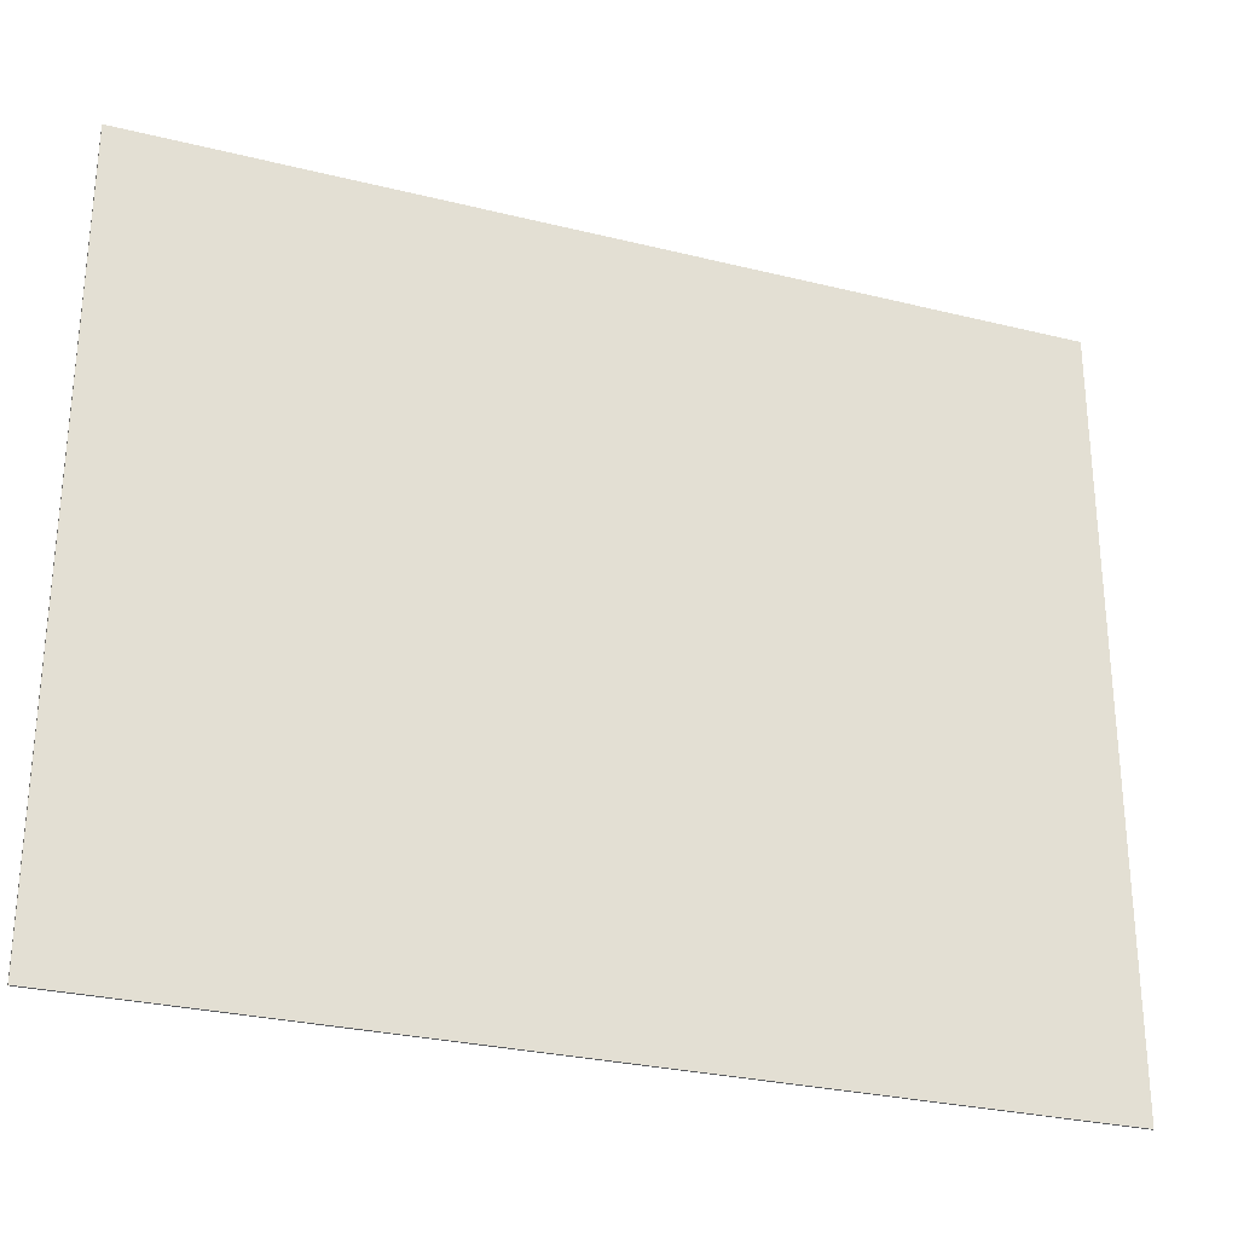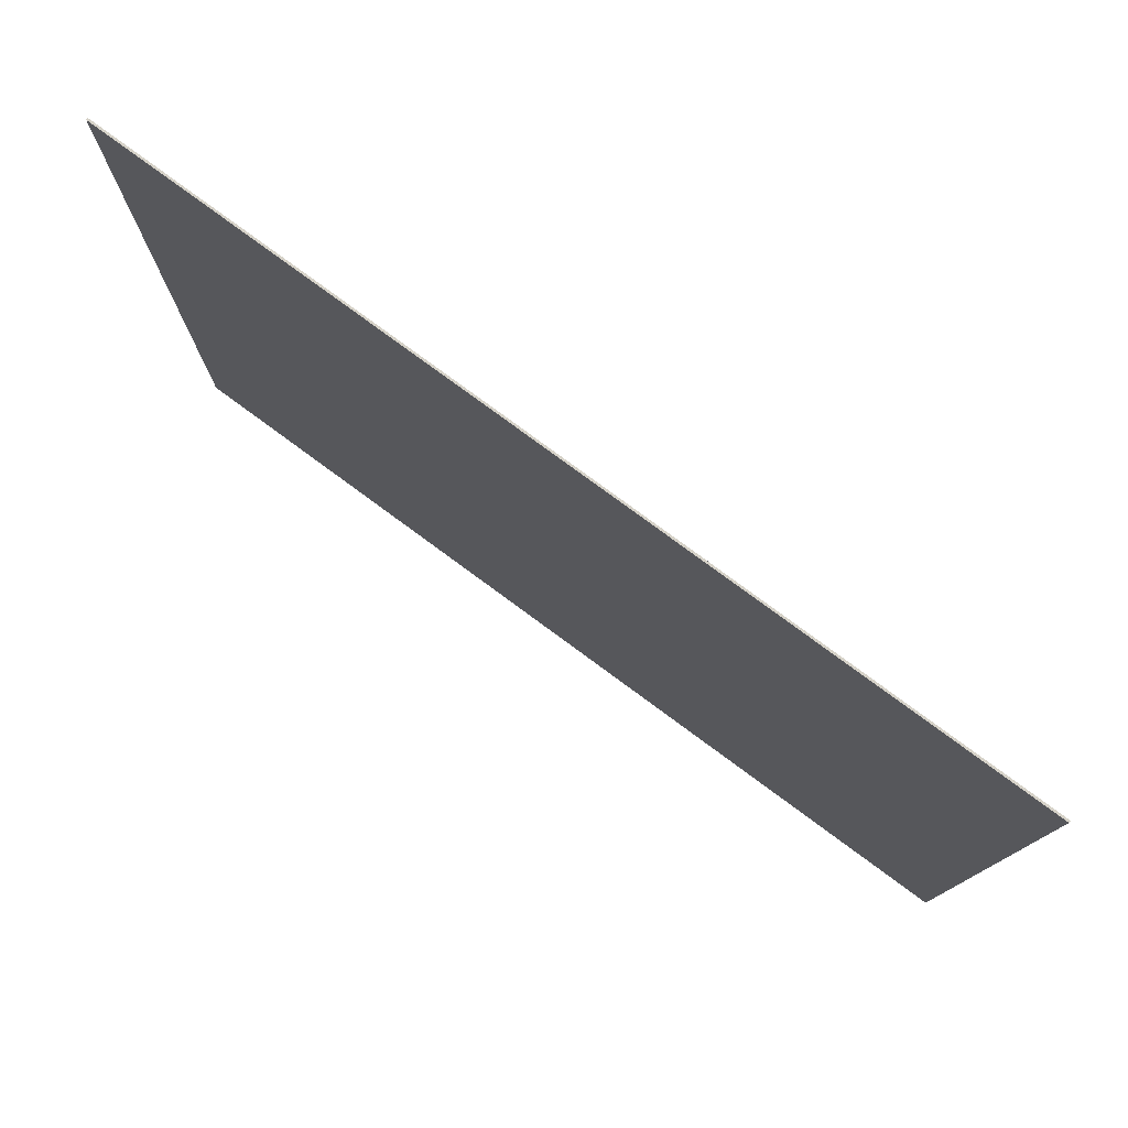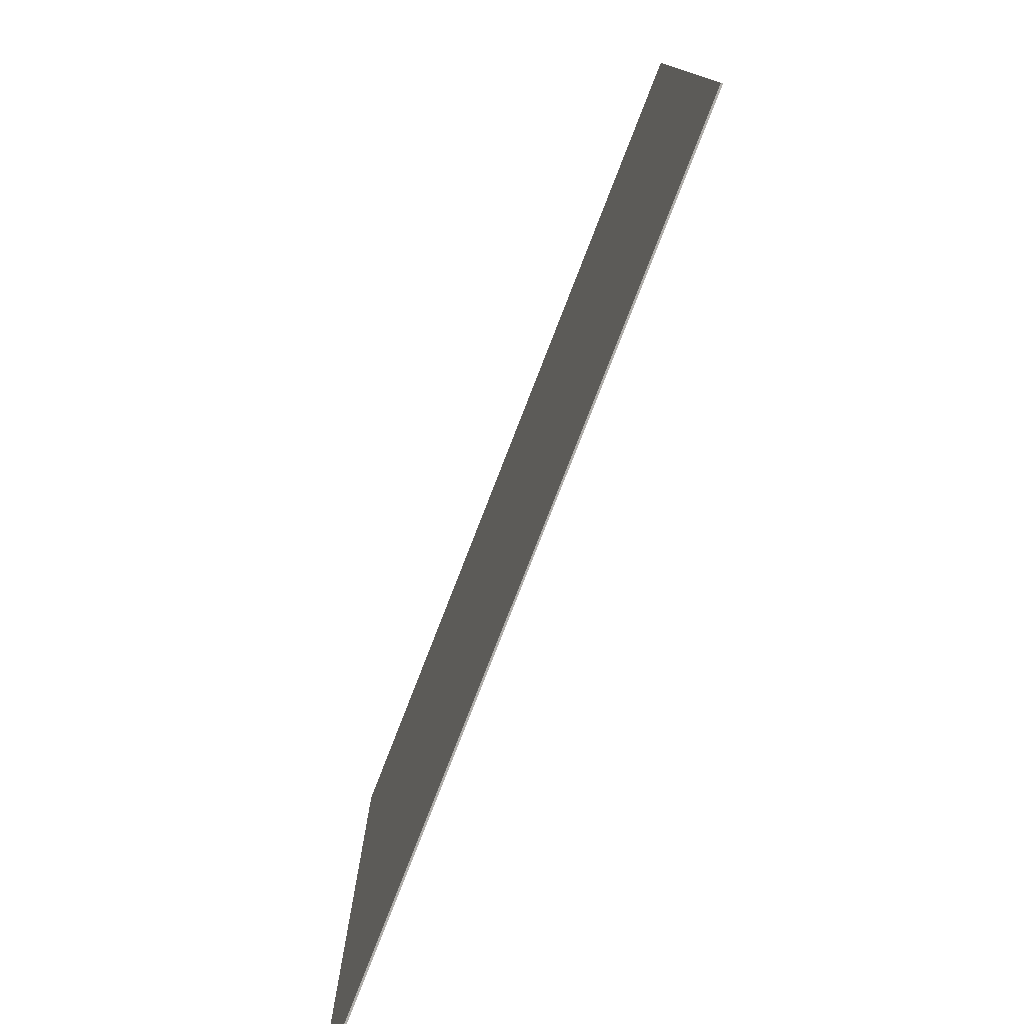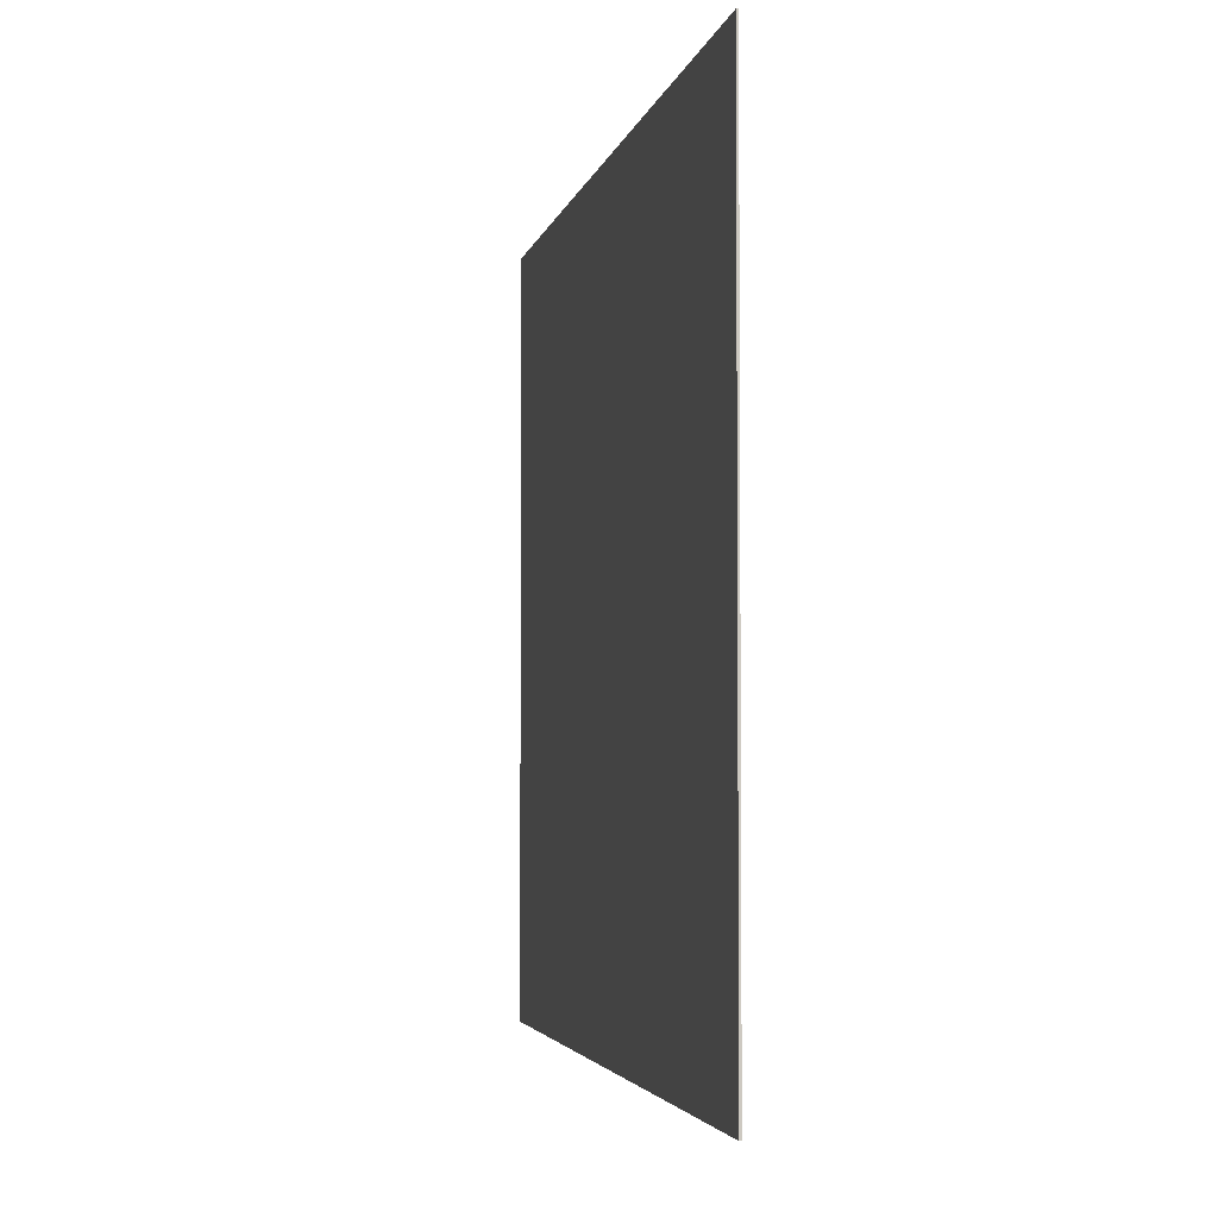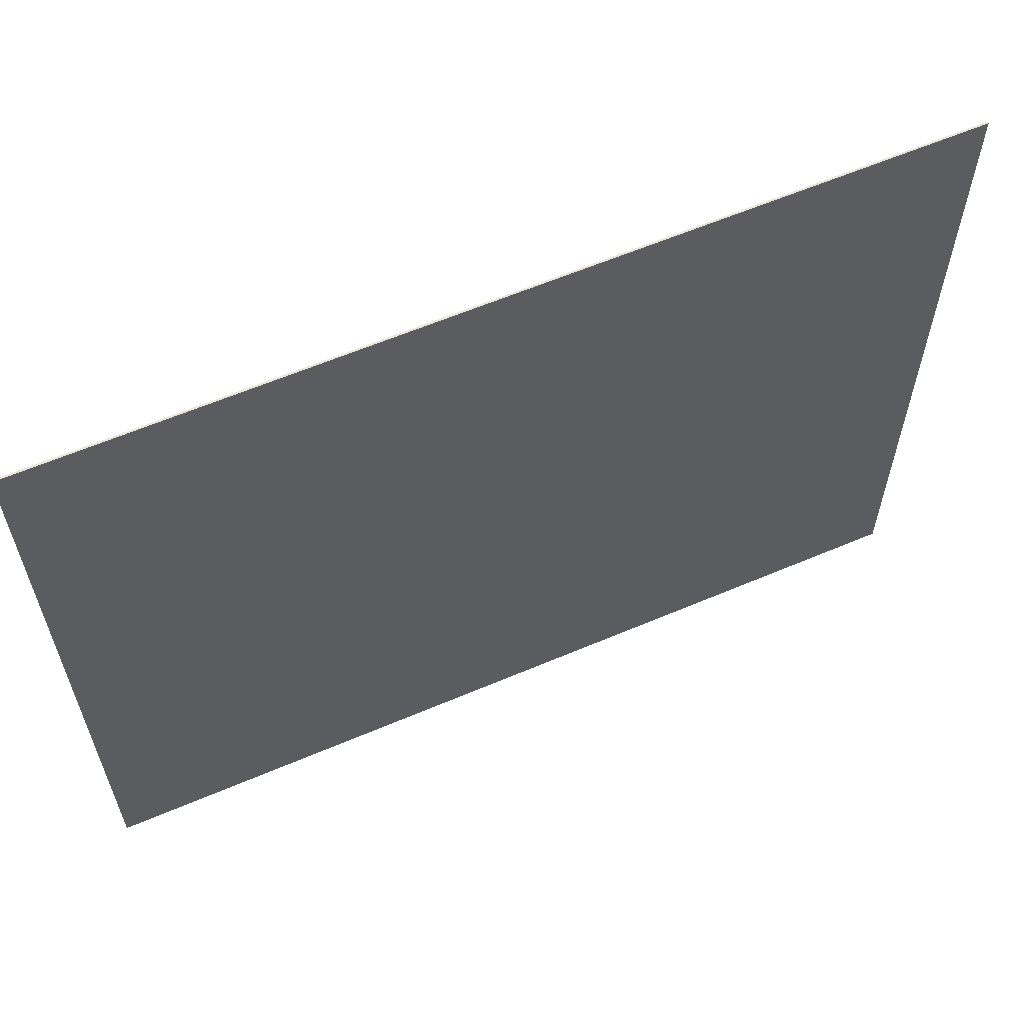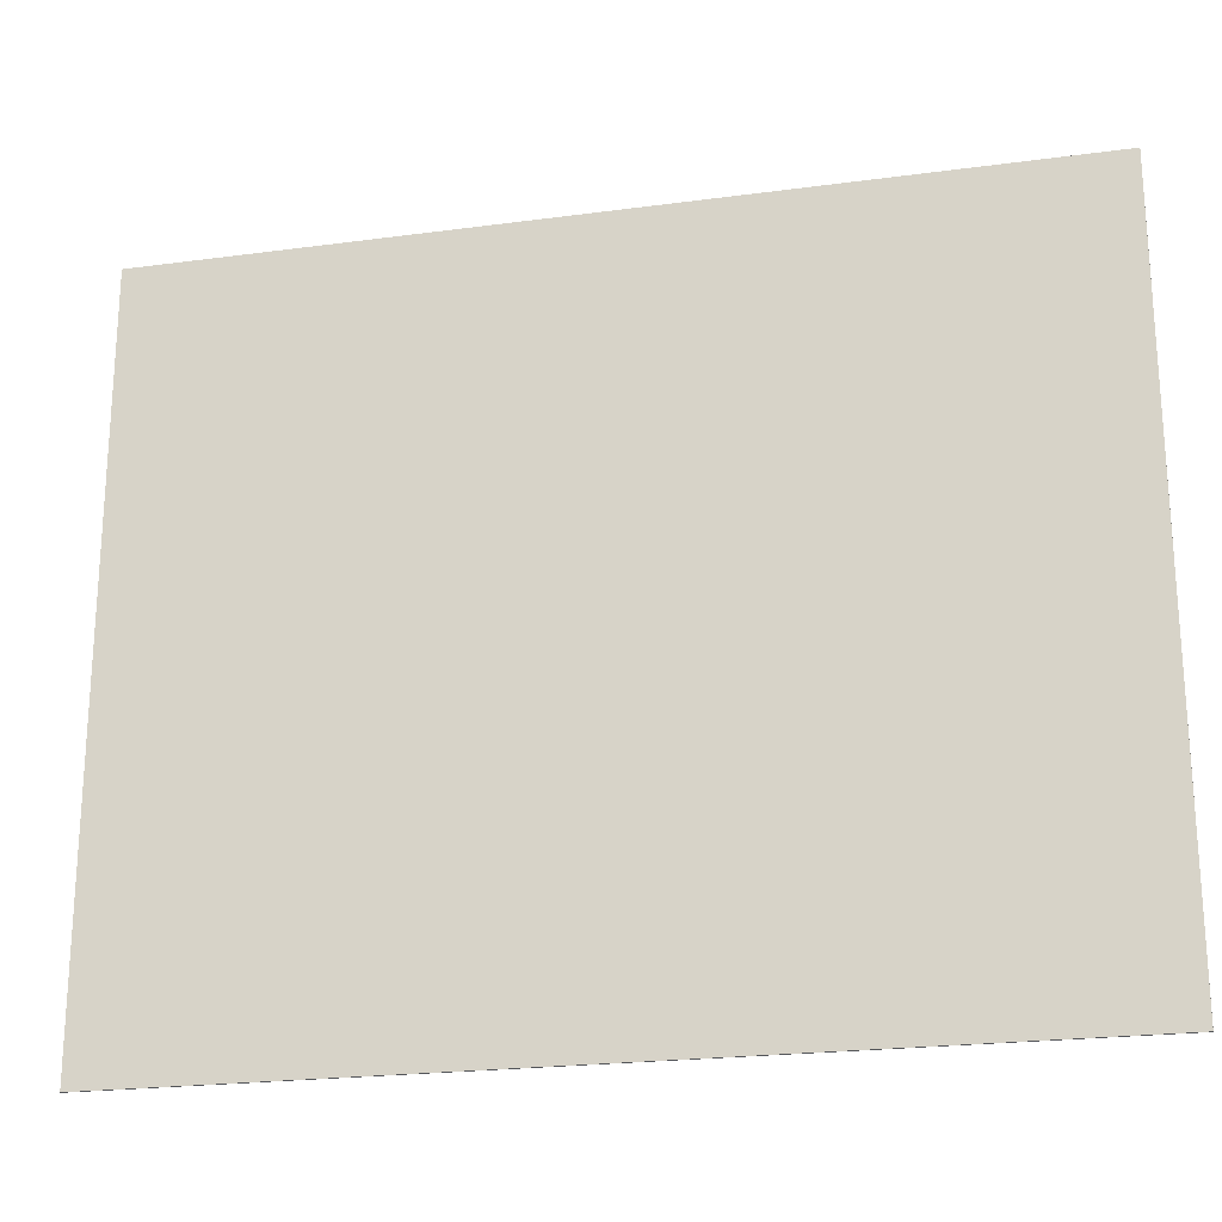
<metadata>
{"format":"obj","ext":"obj","renderer":"f3d","projection":"perspective","resolution":1024,"background":"white","views":[{"elev":-28.3,"azim":-20.6,"up":"+Z"},{"elev":78.1,"azim":36.4,"up":"+Z"},{"elev":-77.9,"azim":68.8,"up":"+Z"},{"elev":-3.5,"azim":79.1,"up":"+Z"},{"elev":60.9,"azim":156.5,"up":"+Z"},{"elev":-22.1,"azim":-166.8,"up":"+Z"}]}
</metadata>
<code>
v -910.7 0 -763.1
v 904.1 0 -763.1
v -910.7 3.3e-13 736.9
v 904.1 3.3e-13 736.9
v -910.7 1.7e-13 -13.11
v -3.309 3.3e-13 736.9
v 904.1 1.7e-13 -13.11
v -3.309 0 -763.1
v -910.7 3.906 736.9
v -910.7 3.906 -763.1
v -910.7 3.906 -13.11
v 904.1 3.906 736.9
v -3.309 3.906 736.9
v 904.1 3.906 -763.1
v 904.1 3.906 -13.11
v -3.309 3.906 -763.1
o object_1
f 8 5 1
f 8 2 7
f 6 5 8
f 8 7 6
f 6 7 4
f 3 5 6
f 9 11 5 3
f 1 5 11 10
f 12 13 6 4
f 3 6 13 9
f 2 14 15 7
f 12 4 7 15
f 10 16 8 1
f 2 8 16 14
f 16 10 11
f 16 15 14
f 13 16 11
f 16 13 15
f 13 12 15
f 9 13 11

</code>
